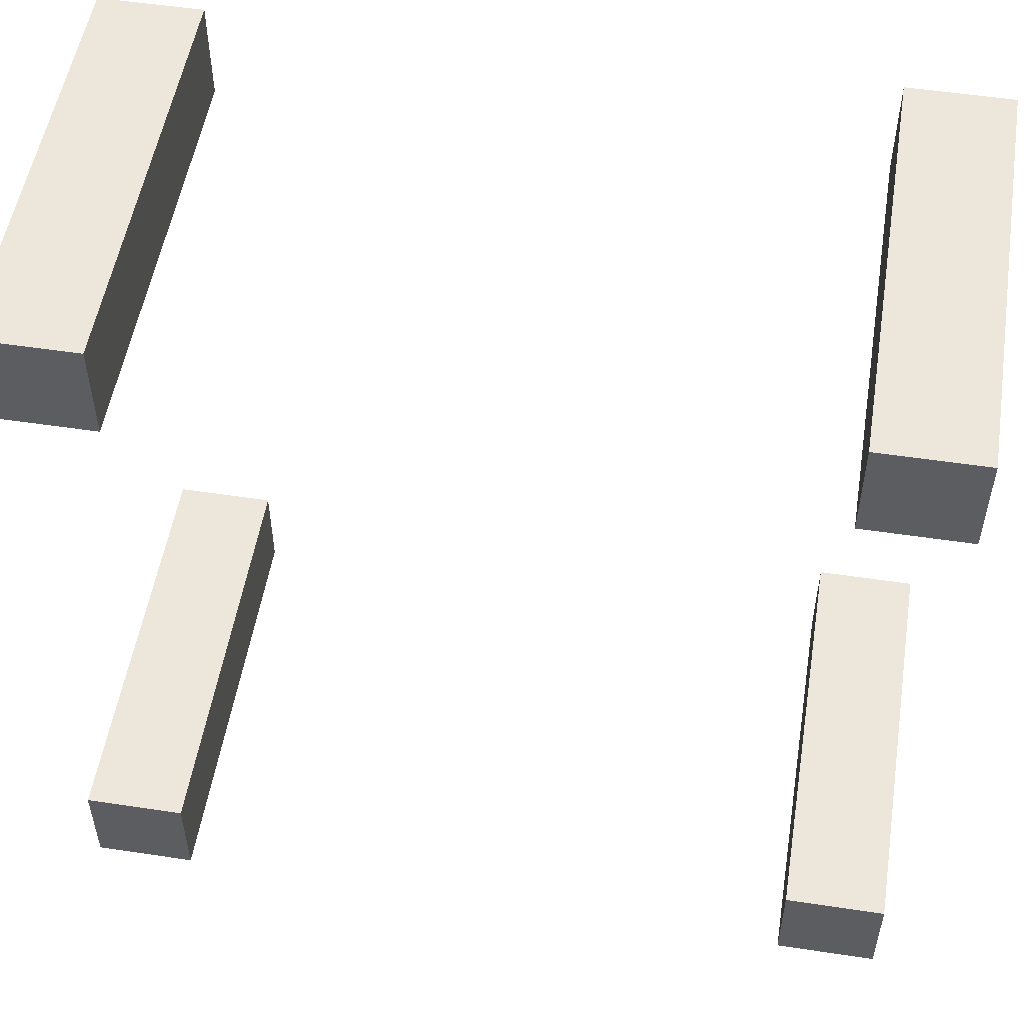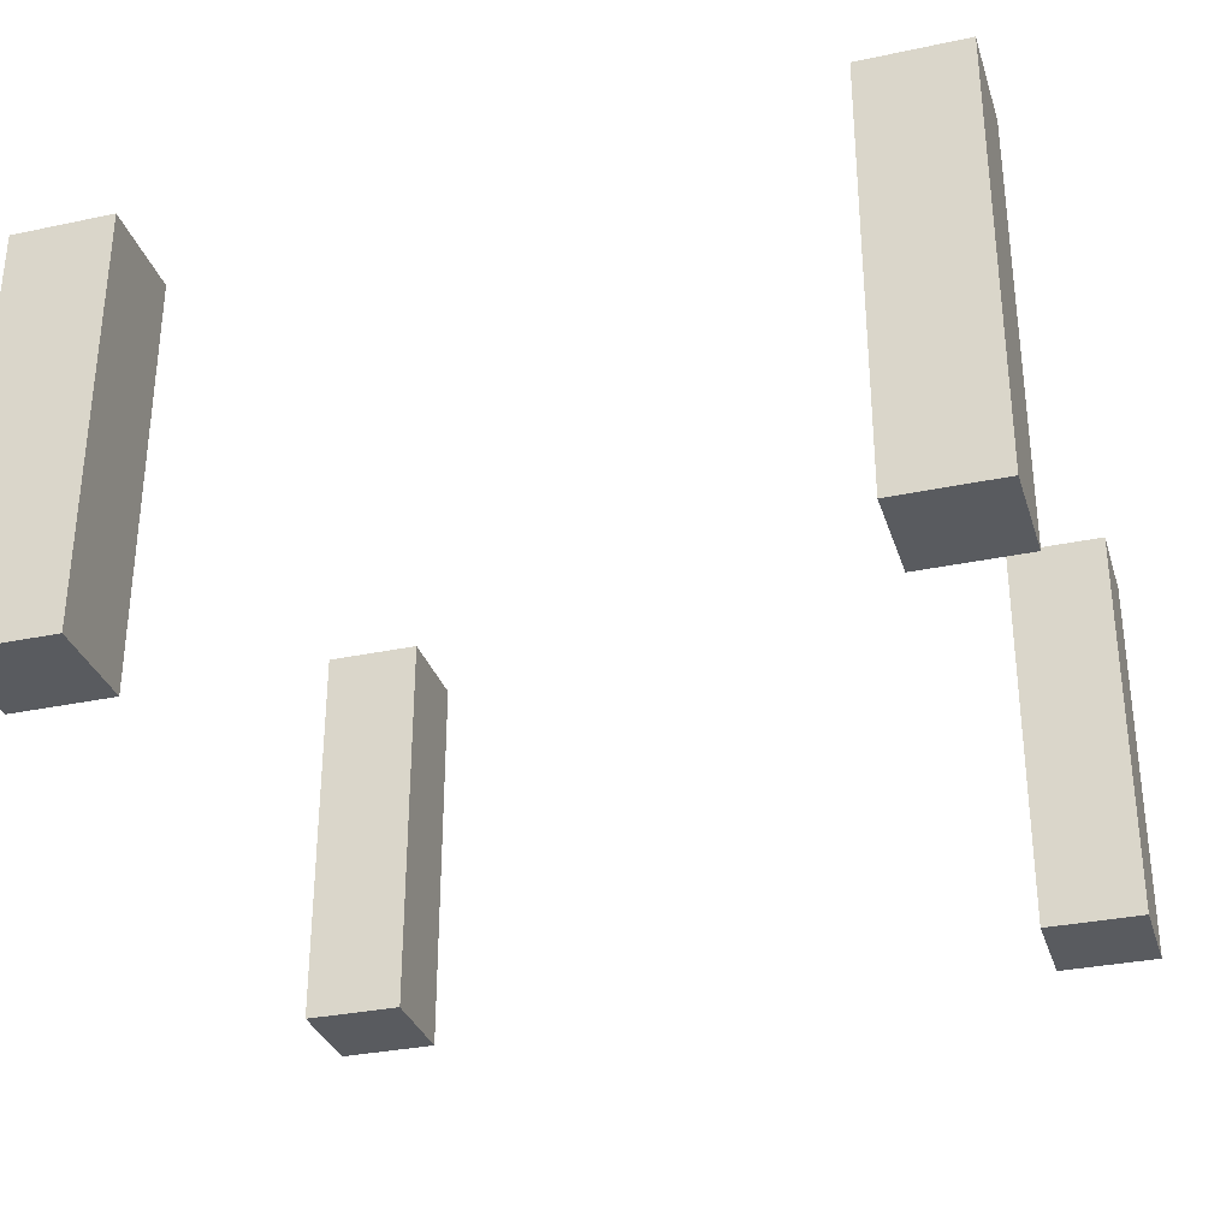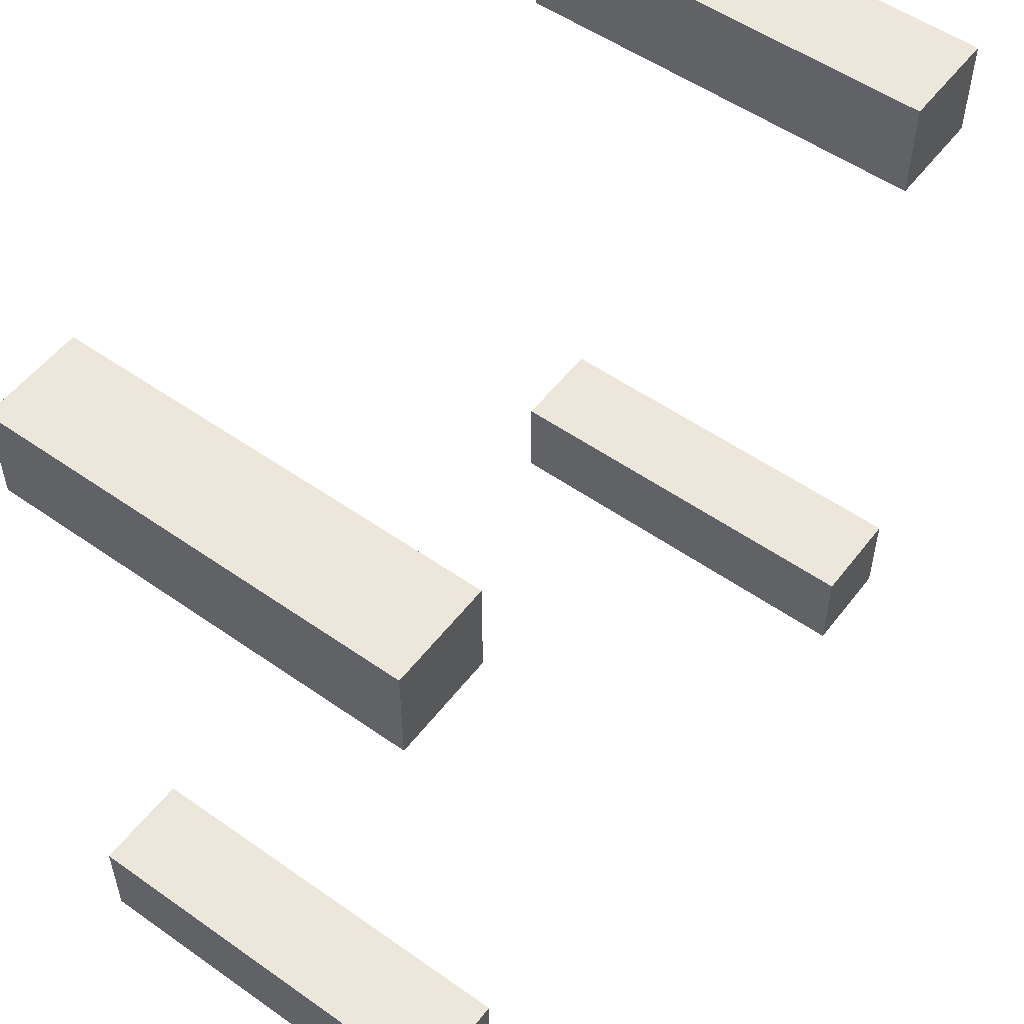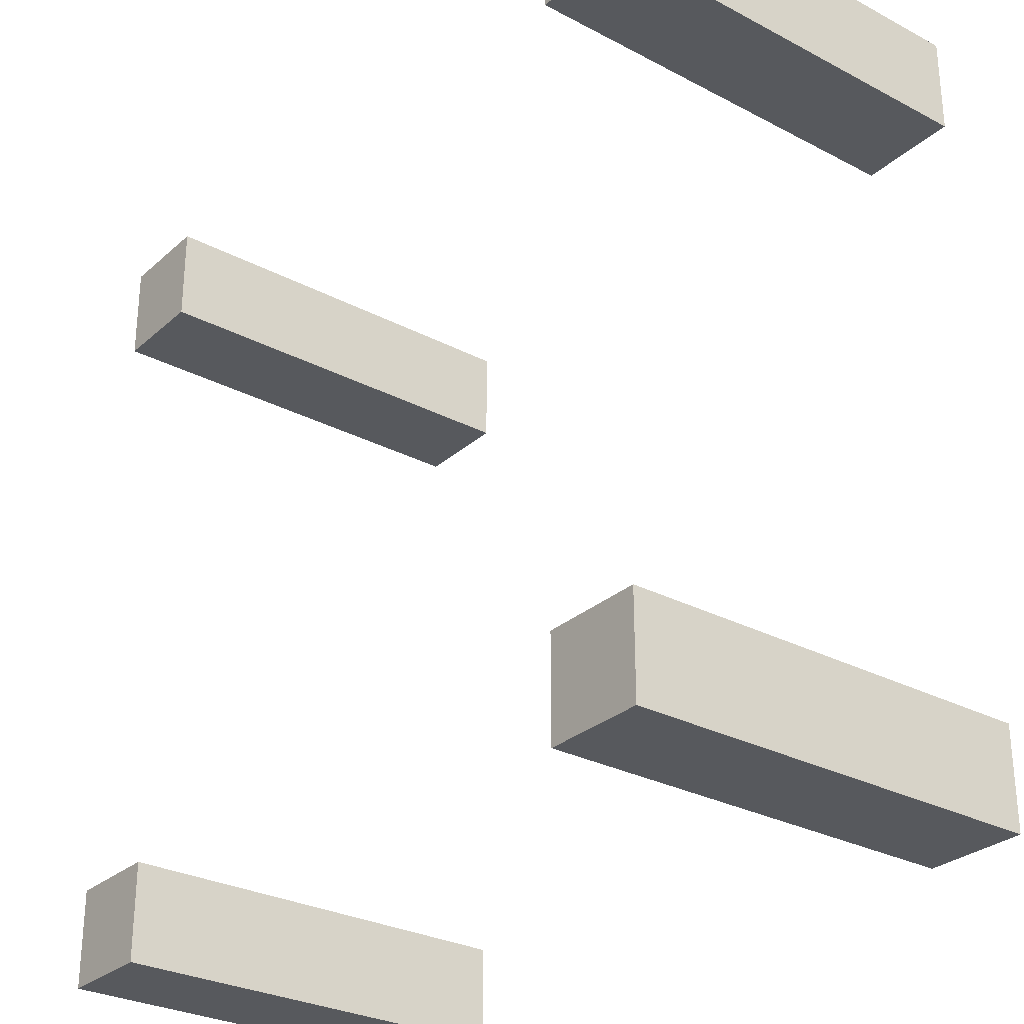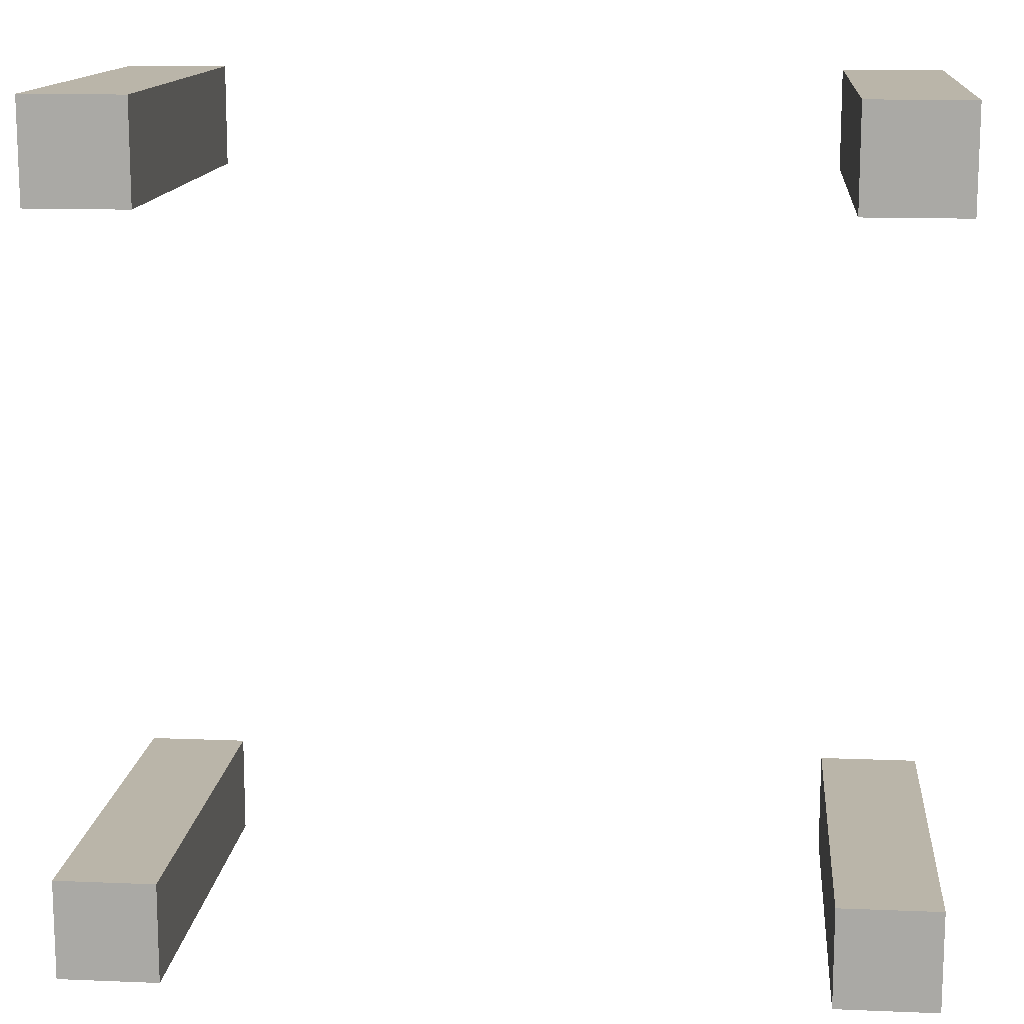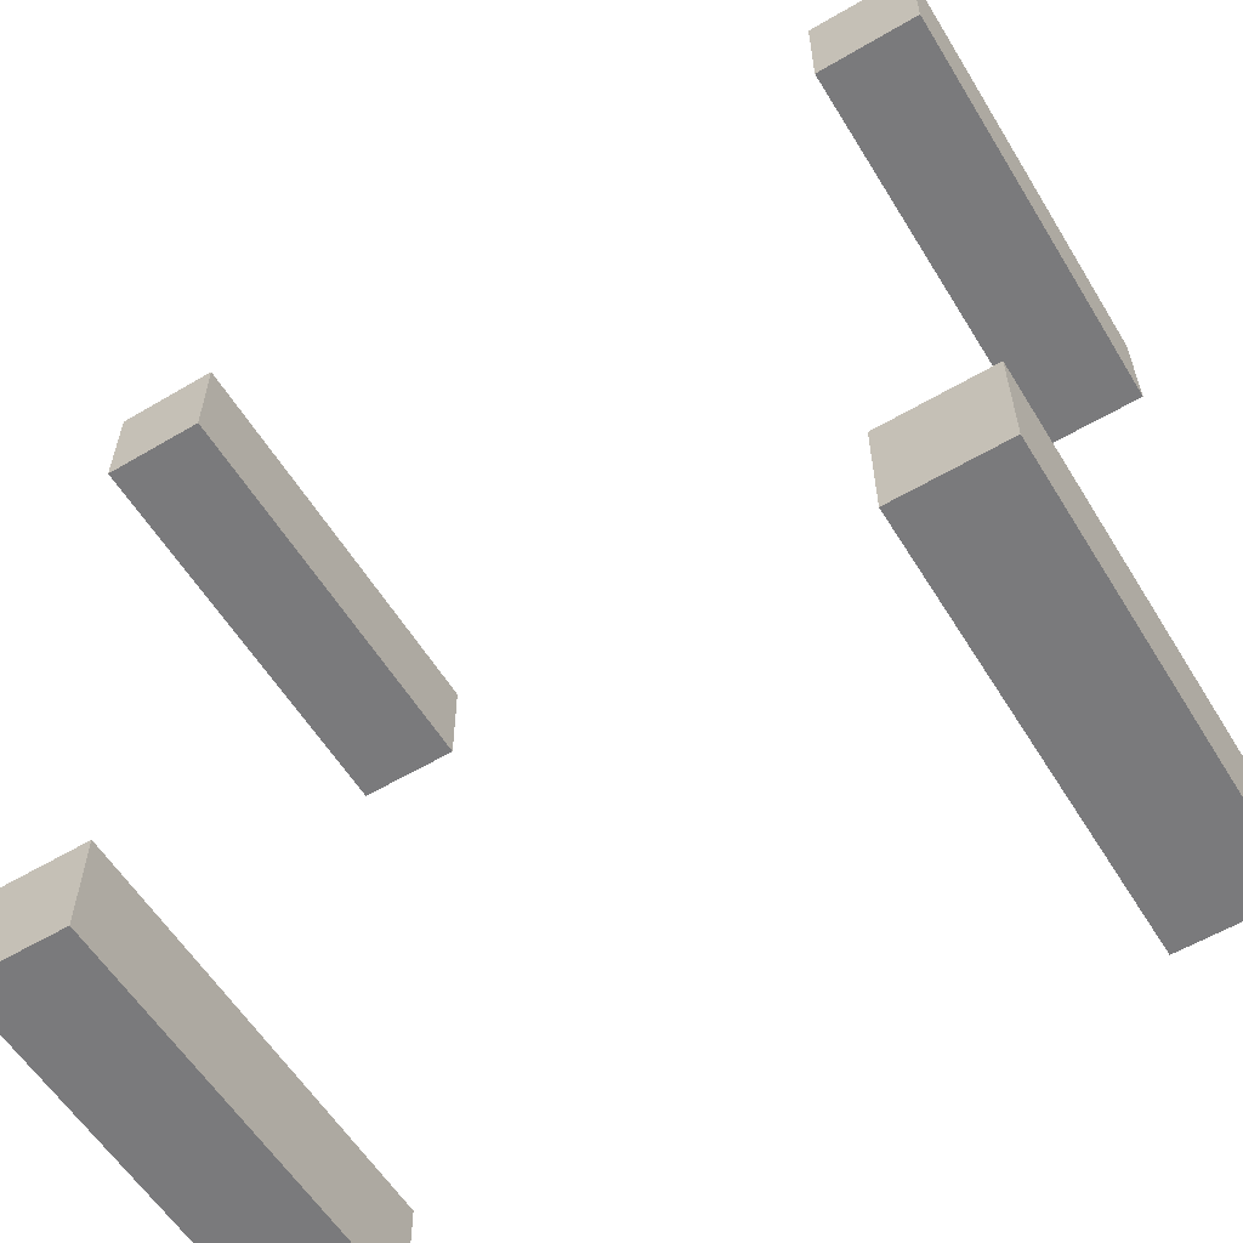
<metadata>
{"format":"obj","ext":"obj","renderer":"f3d","projection":"perspective","resolution":1024,"background":"white","views":[{"elev":52.9,"azim":-170.8,"up":"+Z"},{"elev":-32.0,"azim":-73.4,"up":"+Y"},{"elev":53.8,"azim":126.8,"up":"+Z"},{"elev":-29.1,"azim":52.1,"up":"+Z"},{"elev":13.6,"azim":-174.8,"up":"+Z"},{"elev":-58.2,"azim":-148.6,"up":"+Z"}]}
</metadata>
<code>
o Plane.001_Plane.007
v 0.76 0 1
v -0.76 0 1
v -1 0 -1
v -0.76 0 -1
v 0.76 0 -1
v 1 0 1
v 1 0 -1
v -1 0 1
v -1 0 -0.76
v -1 0 0.76
v 1 0 -0.76
v 1 0 0.76
v -0.76 0 -0.76
v -0.76 0 0.76
v 0.76 0 0.76
v 0.76 0 -0.76
v -0.76 -1 -1
v -1 -1 -1
v -1 -1 1
v -1 -1 0.76
v -0.76 -1 0.76
v 0.76 -1 -1
v 0.76 -1 -0.76
v -0.76 -1 -0.76
v 1 -1 0.76
v 0.76 -1 0.76
v 0.76 -1 1
v 1 -1 1
v -0.76 -1 1
v 1 -1 -1
v 1 -1 -0.76
v -1 -1 -0.76
f 16 7 5
f 15 6 12
f 2 10 8
f 3 13 4
f 30 23 22
f 28 26 25
f 20 29 19
f 17 32 18
f 14 29 21
f 2 19 29
f 4 18 3
f 9 24 13
f 7 22 5
f 10 19 8
f 11 30 7
f 14 20 10
f 6 25 12
f 5 23 16
f 3 32 9
f 13 17 4
f 16 31 11
f 12 26 15
f 15 27 1
f 1 28 6
f 16 11 7
f 15 1 6
f 2 14 10
f 3 9 13
f 30 31 23
f 28 27 26
f 20 21 29
f 17 24 32
f 14 2 29
f 2 8 19
f 4 17 18
f 9 32 24
f 7 30 22
f 10 20 19
f 11 31 30
f 14 21 20
f 6 28 25
f 5 22 23
f 3 18 32
f 13 24 17
f 16 23 31
f 12 25 26
f 15 26 27
f 1 27 28

</code>
